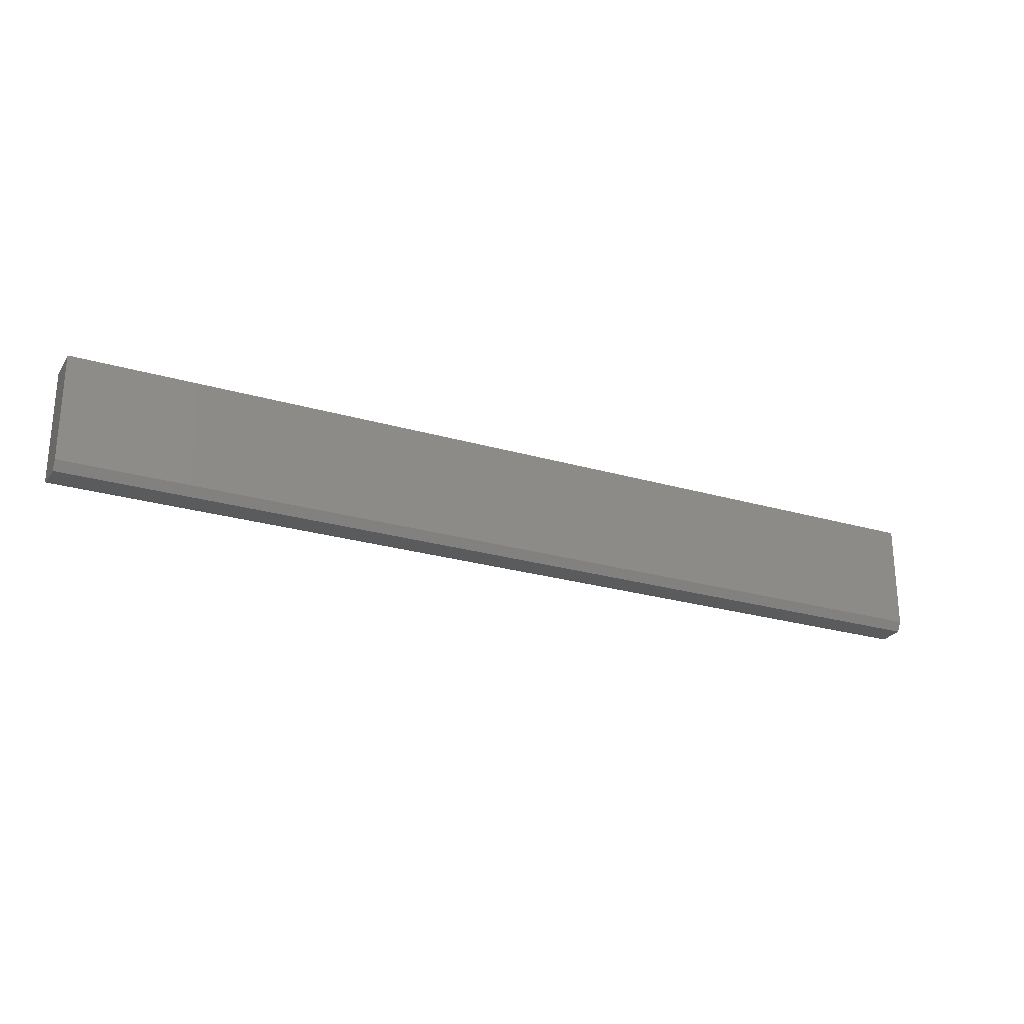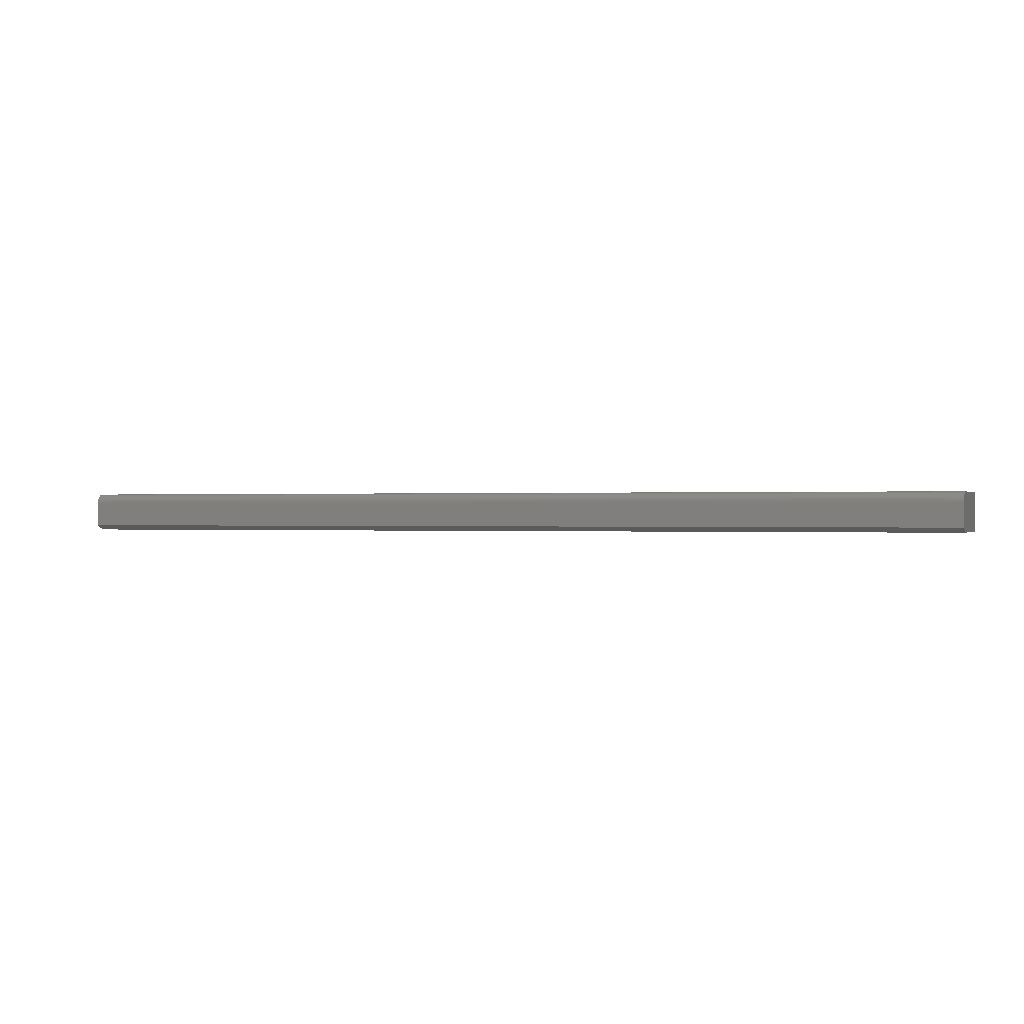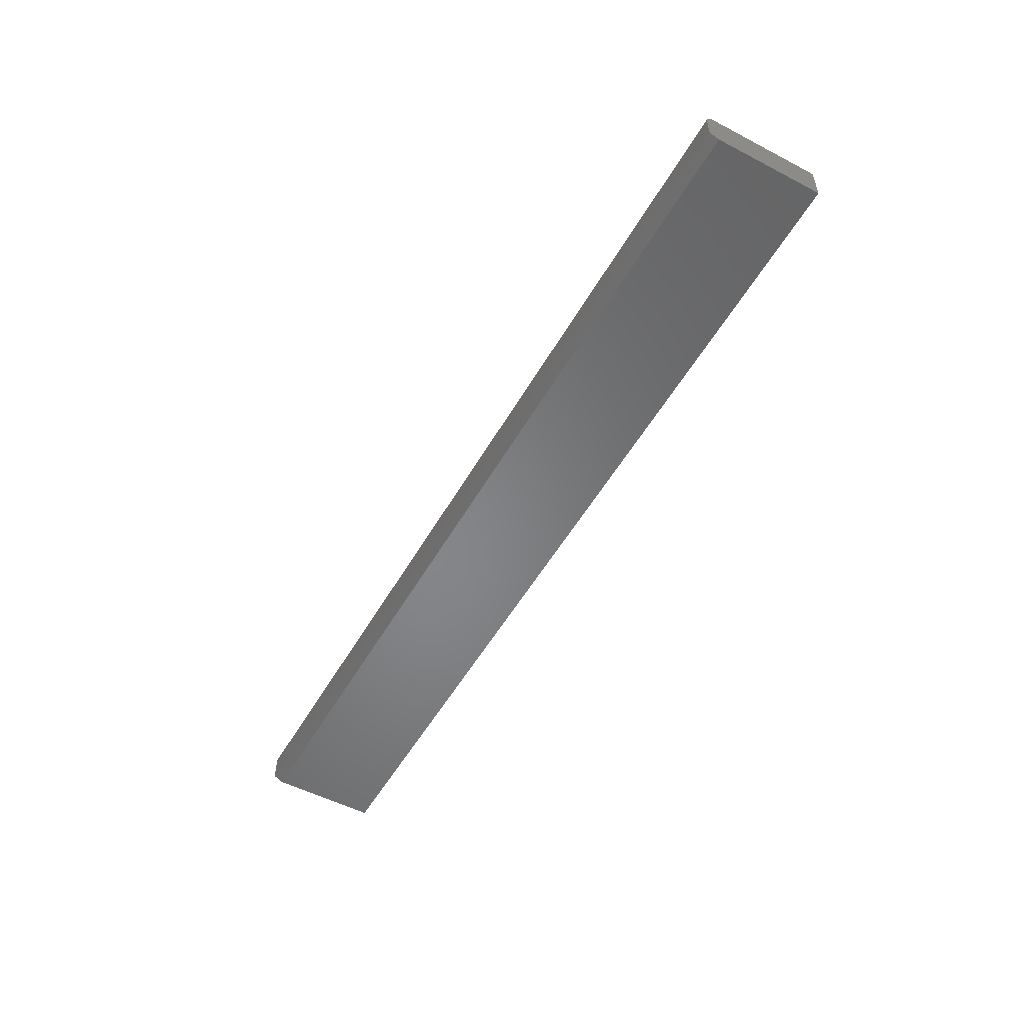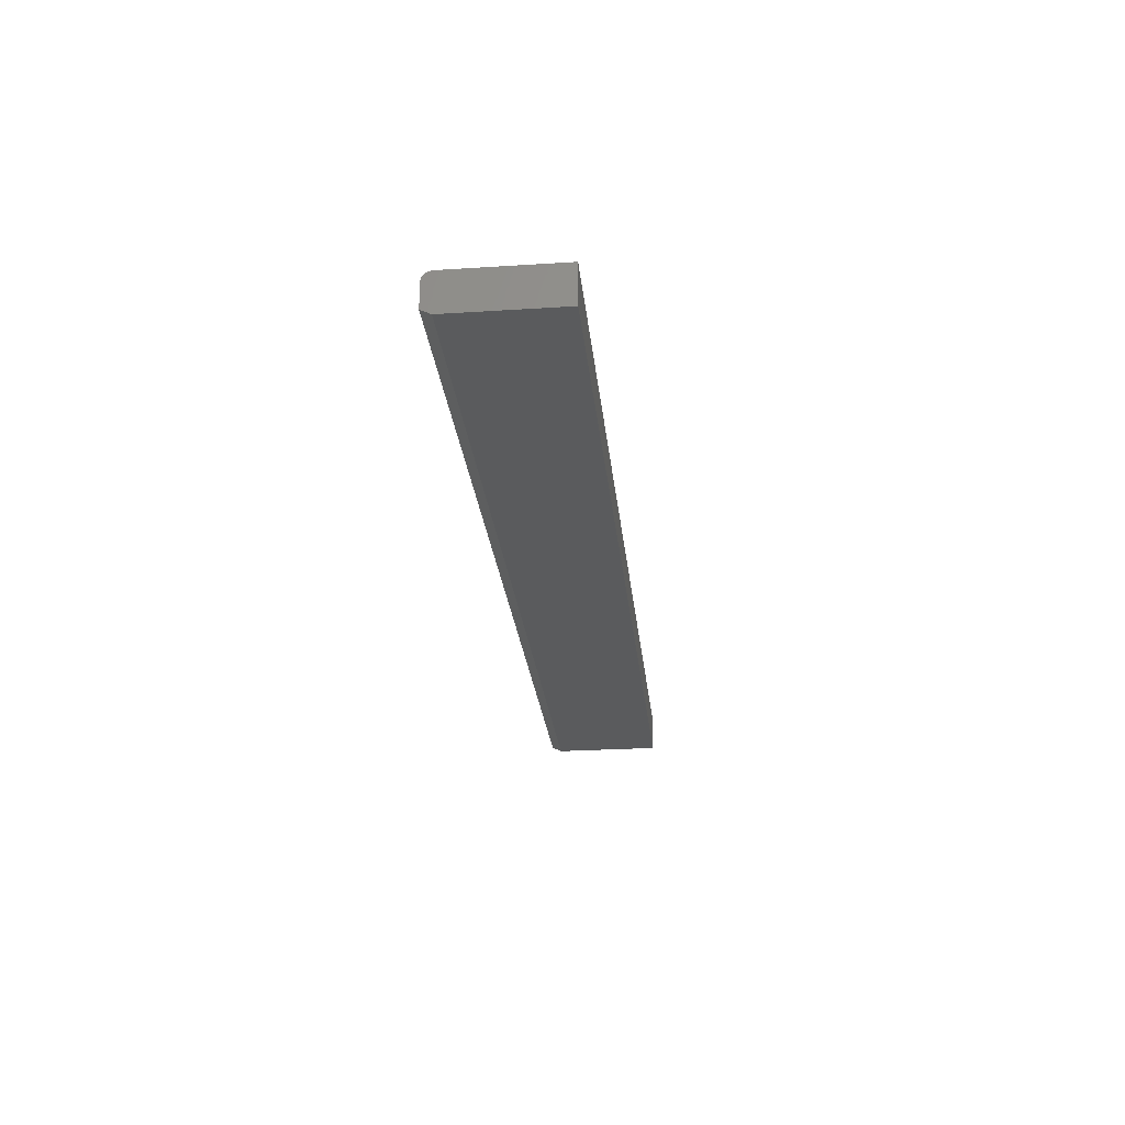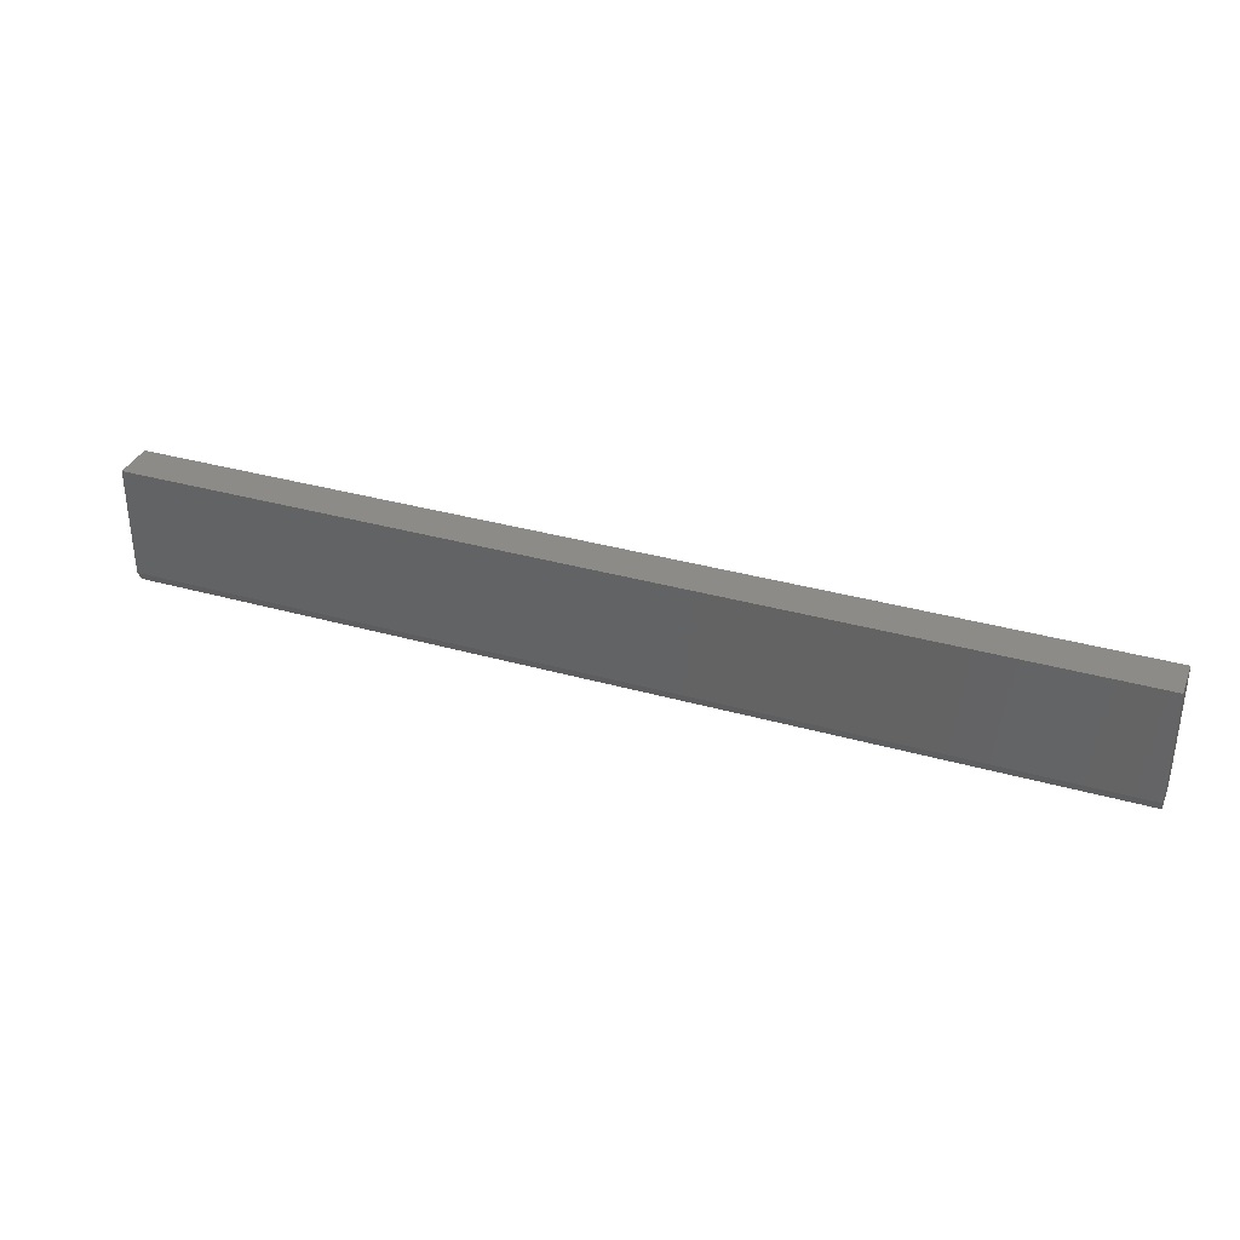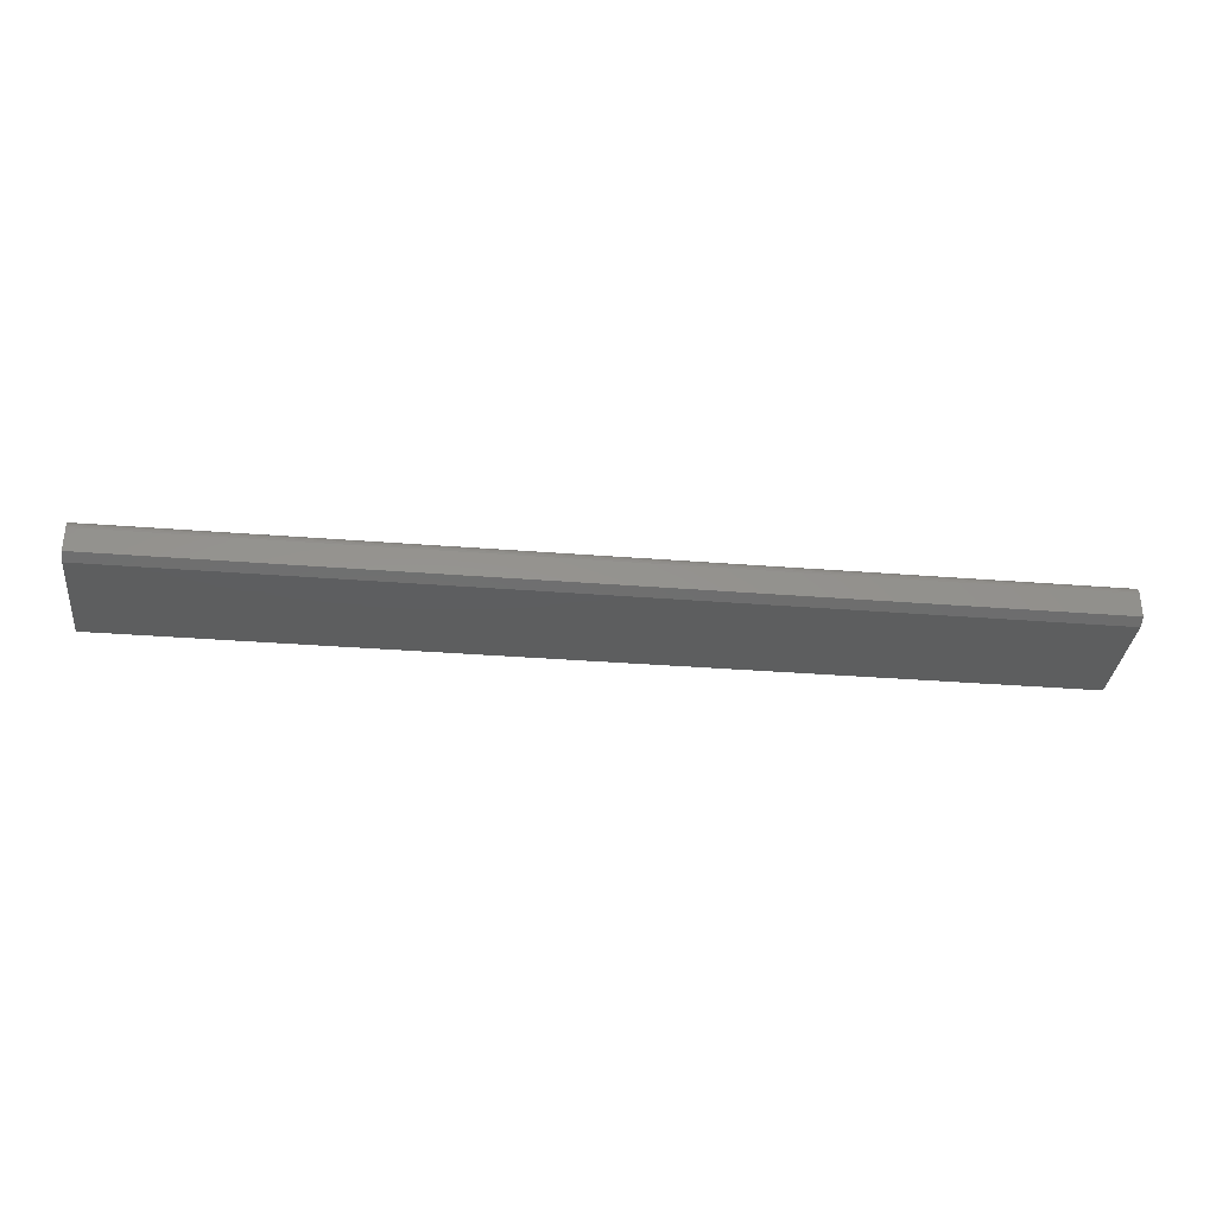
<metadata>
{"format":"stl","ext":"stl","renderer":"f3d","projection":"perspective","resolution":1024,"background":"white","views":[{"elev":-25.2,"azim":-25.3,"up":"+Z"},{"elev":-0.0,"azim":-160.5,"up":"+Y"},{"elev":-52.9,"azim":-119.2,"up":"+Y"},{"elev":-25.8,"azim":-84.2,"up":"+Y"},{"elev":34.7,"azim":20.8,"up":"+Z"},{"elev":-33.4,"azim":173.8,"up":"+Y"}]}
</metadata>
<code>
# stl→obj: 26 verts, 48 faces
v -0.75 -0.0625 -0.07812
v -0.75 -0.0625 0.09572
v -0.75 1.052e-17 0.09572
v -0.75 8.674e-19 -0.07812
v -0.75 -0.0003002 -0.08117
v -0.75 -0.001189 -0.0841
v -0.75 -0.002633 -0.08681
v -0.75 -0.004576 -0.08917
v -0.75 -0.006944 -0.09112
v -0.75 -0.009646 -0.09256
v -0.75 -0.01258 -0.09345
v -0.75 -0.01562 -0.09375
v -0.75 -0.05469 -0.09375
v 0.75 -0.01562 -0.09375
v 0.75 -0.009646 -0.09256
v 0.75 -0.05469 -0.09375
v 0.75 -0.01258 -0.09345
v 0.75 -0.0625 -0.07812
v 0.75 -0.006944 -0.09112
v 0.75 -0.004576 -0.08917
v 0.75 -0.002633 -0.08681
v 0.75 -0.001189 -0.0841
v 0.75 -0.0003002 -0.08117
v 0.75 1.674e-16 -0.07812
v 0.75 1.771e-16 0.09572
v 0.75 -0.0625 0.09572
f 1 2 3
f 1 3 4
f 1 4 5
f 1 5 6
f 1 6 7
f 1 7 8
f 1 8 9
f 1 9 10
f 1 10 11
f 1 11 12
f 1 12 13
f 14 15 16
f 14 17 15
f 18 16 15
f 18 15 19
f 18 19 20
f 18 20 21
f 18 21 22
f 18 22 23
f 18 23 24
f 18 24 25
f 18 25 26
f 13 12 16
f 16 12 14
f 1 18 2
f 2 18 26
f 18 1 16
f 16 1 13
f 4 3 24
f 24 3 25
f 4 24 5
f 5 24 23
f 5 23 6
f 6 23 22
f 6 22 7
f 7 22 21
f 7 21 8
f 8 21 20
f 8 20 9
f 9 20 19
f 9 19 10
f 10 19 15
f 10 15 11
f 11 15 17
f 11 17 12
f 12 17 14
f 26 25 2
f 2 25 3

</code>
